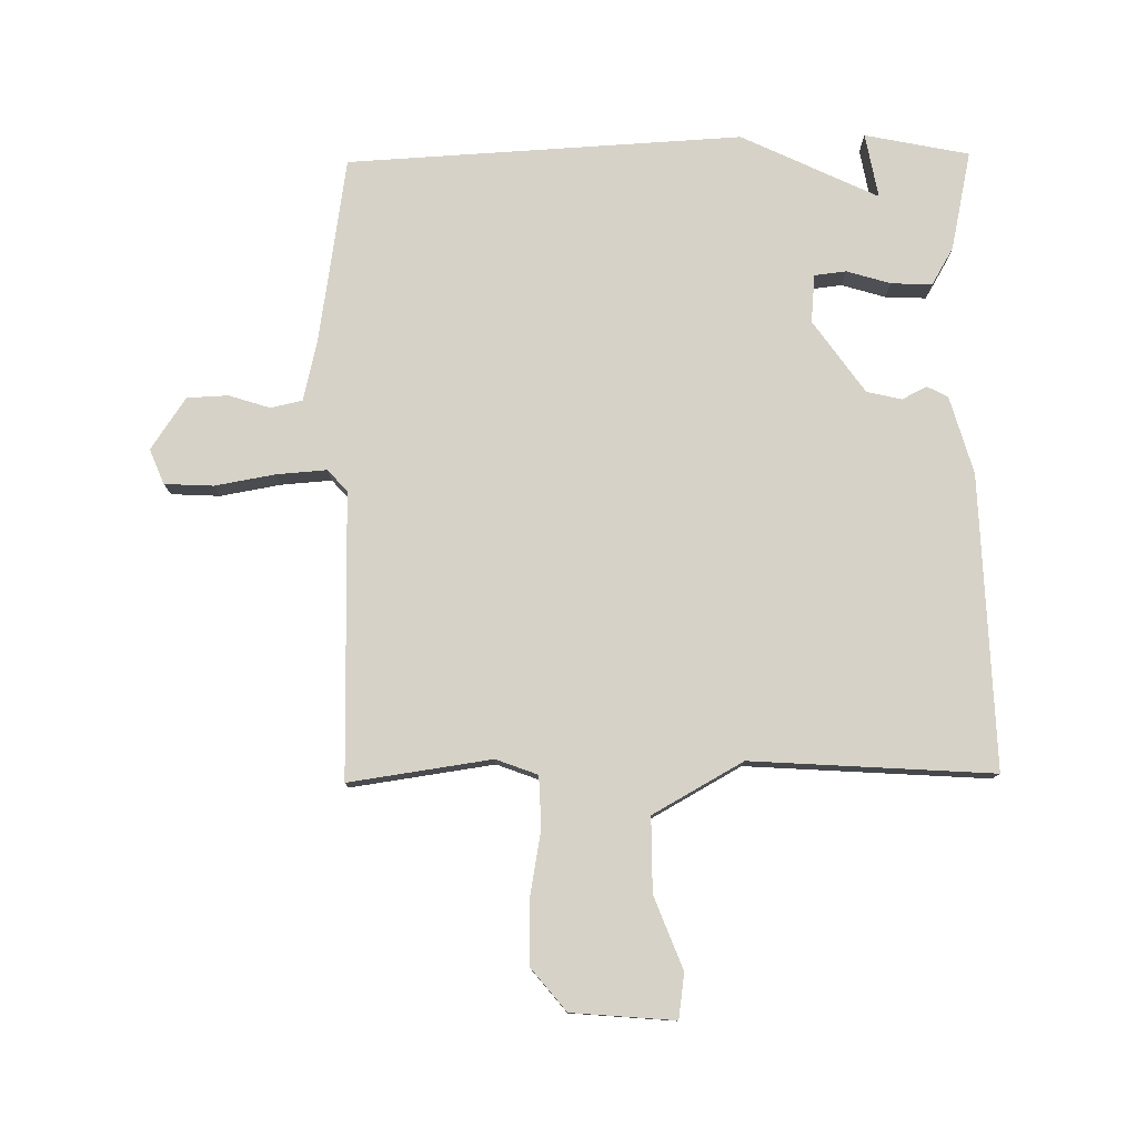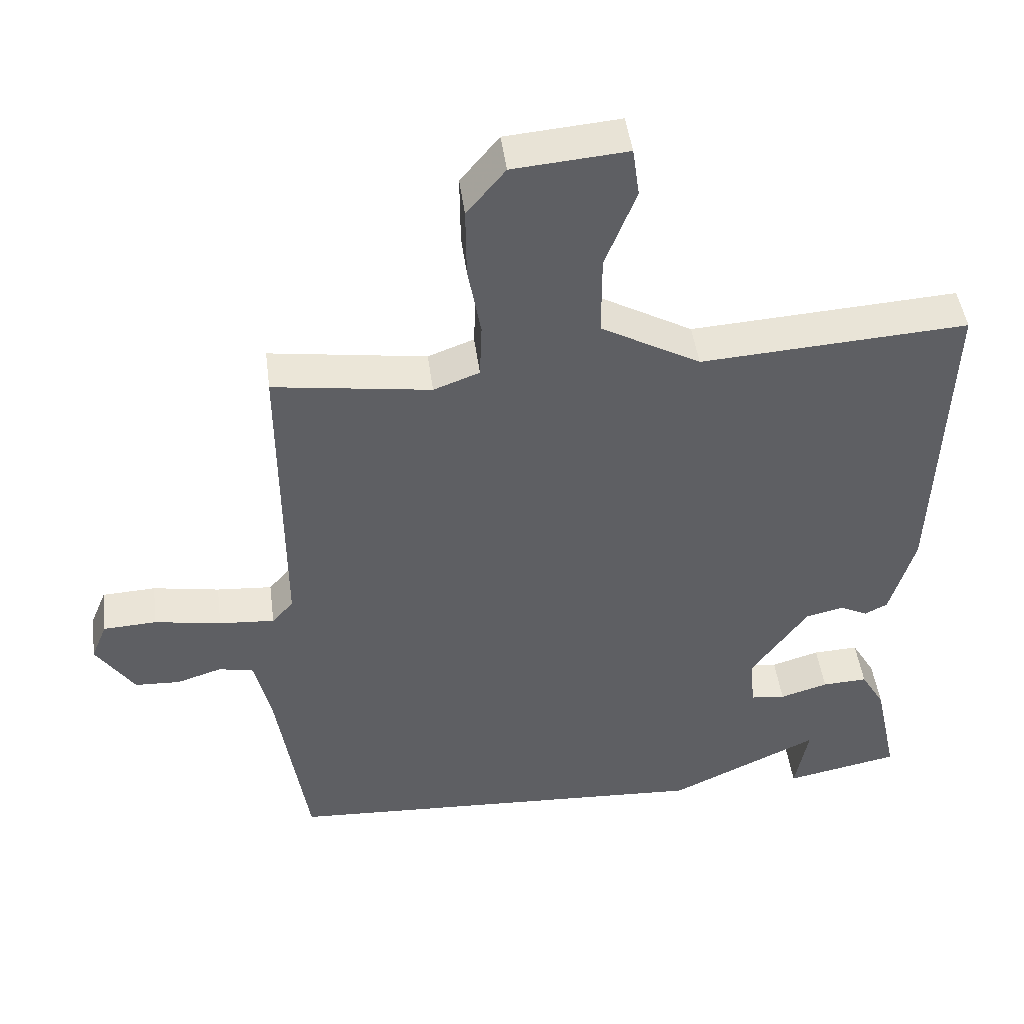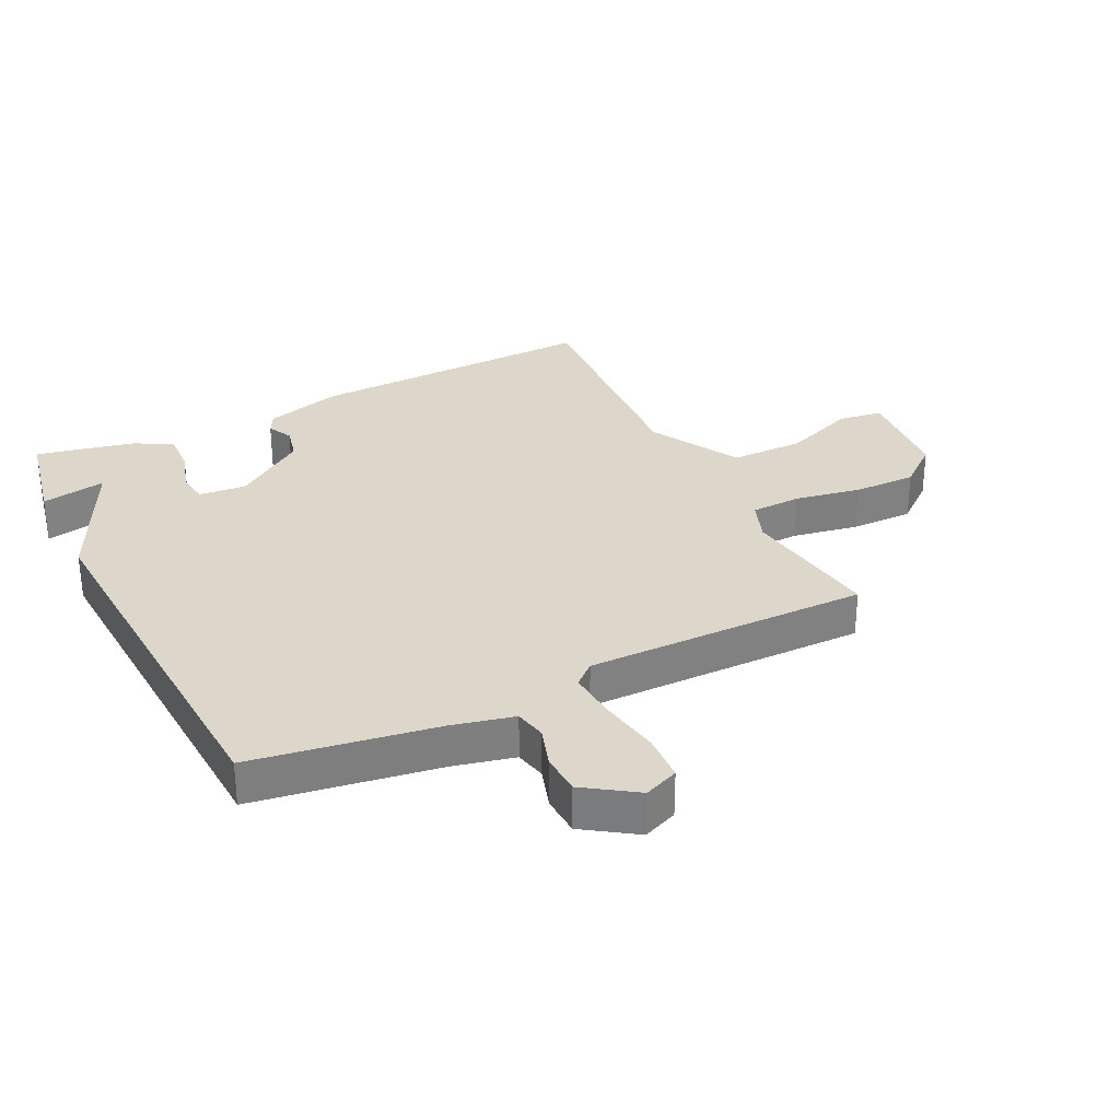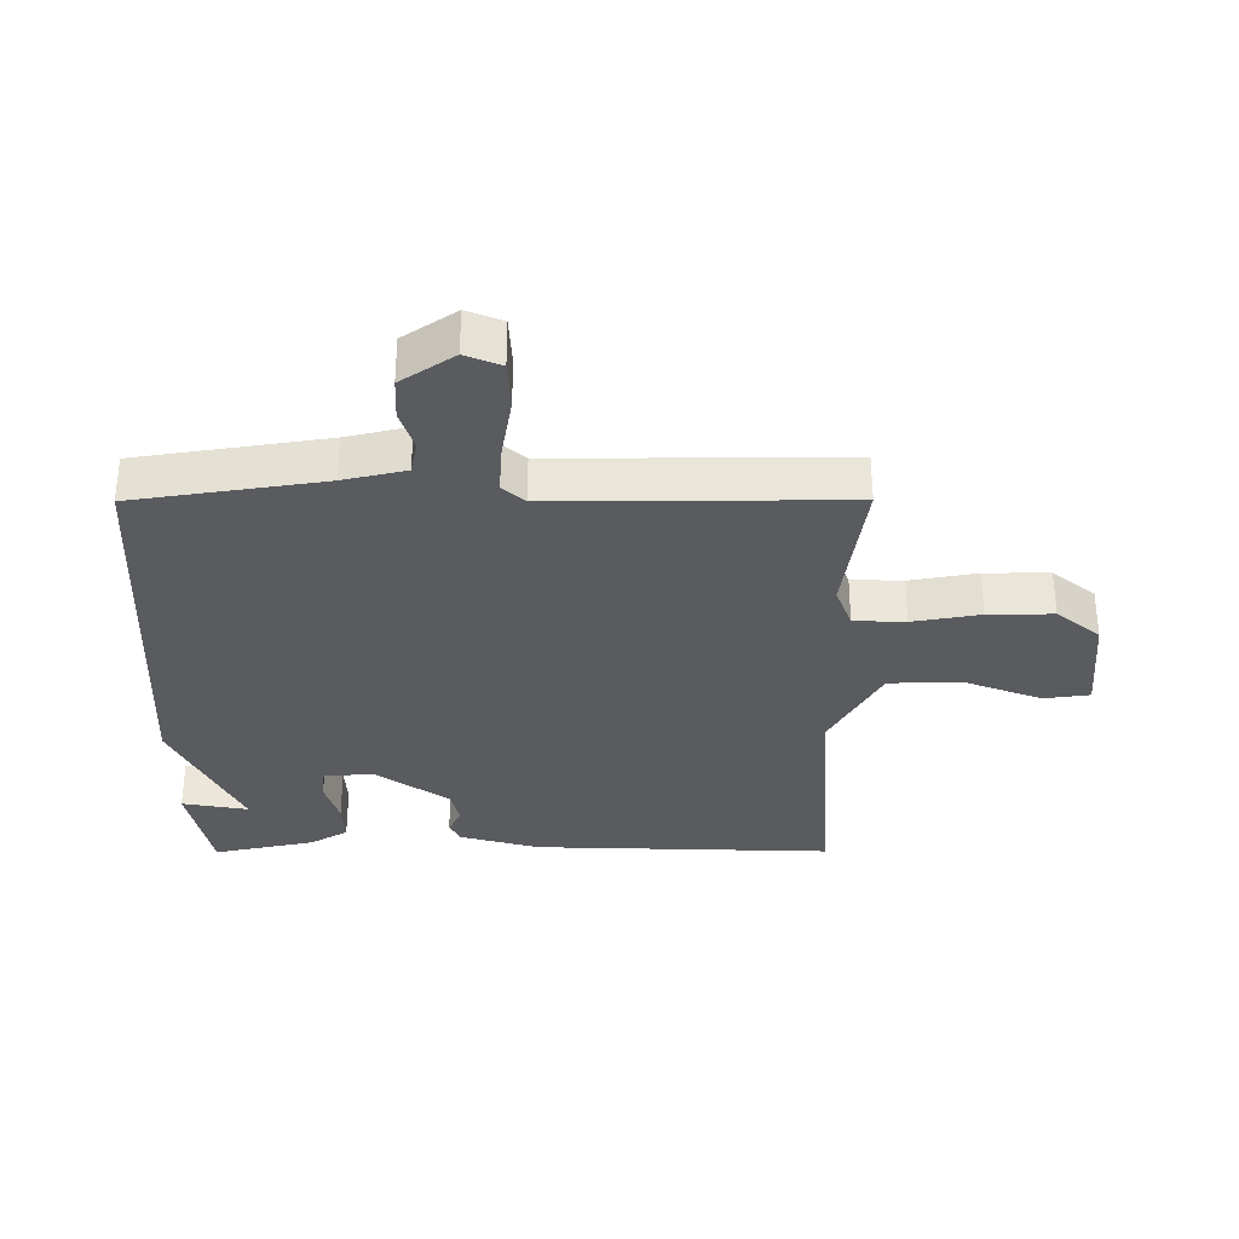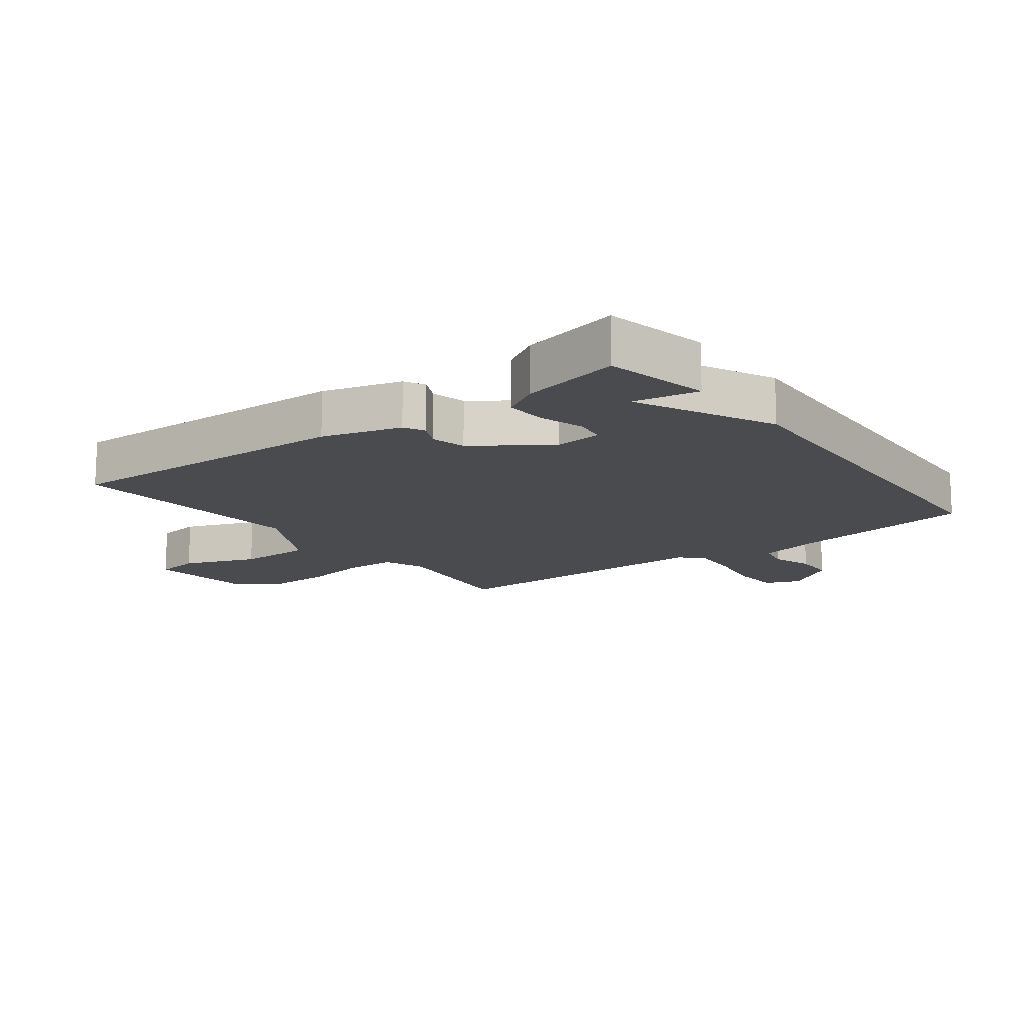
<metadata>
{"format":"obj","ext":"obj","renderer":"f3d","projection":"perspective","resolution":1024,"background":"white","views":[{"elev":78.6,"azim":-0.8,"up":"+Y"},{"elev":46.4,"azim":-7.4,"up":"+Z"},{"elev":30.5,"azim":-116.2,"up":"+Y"},{"elev":-32.6,"azim":-89.8,"up":"+Y"},{"elev":-14.2,"azim":127.4,"up":"+Y"}]}
</metadata>
<code>
v -0.5 0.07 -0.5
v -0.546 0.07 -0.202
v -0.569 0.07 -0.104
v -0.62 0.07 -0.093
v -0.686 0.07 -0.114
v -0.752 0.07 -0.111
v -0.808 0.07 -0.028
v -0.785 0.07 0.028
v -0.707 0.07 0.032
v -0.61 0.07 0.015
v -0.529 0.07 0.009
v -0.498 0.07 0.044
v -0.5 0.07 0.5
v -0.271 0.07 0.467
v -0.204 0.07 0.492
v -0.201 0.07 0.573
v -0.22 0.07 0.679
v -0.221 0.07 0.781
v -0.165 0.07 0.849
v 0.001 0.07 0.863
v 0.011 0.07 0.791
v -0.034 0.07 0.675
v -0.034 0.07 0.556
v 0.111 0.07 0.475
v 0.5 0.07 0.5
v 0.484 0.07 0.029
v 0.448 0.07 -0.096
v 0.415 0.07 -0.113
v 0.375 0.07 -0.093
v 0.319 0.07 -0.106
v 0.237 0.07 -0.222
v 0.244 0.07 -0.299
v 0.295 0.07 -0.305
v 0.365 0.07 -0.284
v 0.431 0.07 -0.281
v 0.466 0.07 -0.341
v 0.5 0.07 -0.5
v 0.333 0.07 -0.534
v 0.352 0.07 -0.43
v 0.133 0.07 -0.534
v -0.5 0 -0.5
v -0.546 0 -0.202
v -0.569 0 -0.104
v -0.62 0 -0.093
v -0.686 0 -0.114
v -0.752 0 -0.111
v -0.808 0 -0.028
v -0.785 0 0.028
v -0.707 0 0.032
v -0.61 0 0.015
v -0.529 0 0.009
v -0.498 0 0.044
v -0.5 0 0.5
v -0.271 0 0.467
v -0.204 0 0.492
v -0.201 0 0.573
v -0.22 0 0.679
v -0.221 0 0.781
v -0.165 0 0.849
v 0.001 0 0.863
v 0.011 0 0.791
v -0.034 0 0.675
v -0.034 0 0.556
v 0.111 0 0.475
v 0.5 0 0.5
v 0.484 0 0.029
v 0.448 0 -0.096
v 0.415 0 -0.113
v 0.375 0 -0.093
v 0.319 0 -0.106
v 0.237 0 -0.222
v 0.244 0 -0.299
v 0.295 0 -0.305
v 0.365 0 -0.284
v 0.431 0 -0.281
v 0.466 0 -0.341
v 0.5 0 -0.5
v 0.333 0 -0.534
v 0.352 0 -0.43
v 0.133 0 -0.534
f 39 40 1 2
f 37 38 39
f 36 37 39
f 35 36 39
f 33 34 35 39
f 32 33 39
f 32 39 2 3
f 31 32 3
f 30 31 3 4
f 29 30 4
f 27 28 29
f 26 27 29
f 25 26 29
f 24 25 29
f 23 24 29 4
f 20 21 22
f 19 20 22
f 18 19 22
f 17 18 22
f 16 17 22
f 15 16 22 23
f 12 13 14
f 12 14 15
f 8 9 10
f 7 8 10
f 6 7 10
f 5 6 10
f 4 5 10
f 4 10 11
f 23 4 11
f 12 15 23
f 11 12 23
f 42 41 80 79
f 79 78 77
f 79 77 76
f 79 76 75
f 79 75 74 73
f 79 73 72
f 43 42 79 72
f 43 72 71
f 44 43 71 70
f 44 70 69
f 69 68 67
f 69 67 66
f 69 66 65
f 69 65 64
f 44 69 64 63
f 62 61 60
f 62 60 59
f 62 59 58
f 62 58 57
f 62 57 56
f 63 62 56 55
f 54 53 52
f 55 54 52
f 50 49 48
f 50 48 47
f 50 47 46
f 50 46 45
f 50 45 44
f 51 50 44
f 51 44 63
f 63 55 52
f 63 52 51
f 1 41 42 2
f 2 42 43 3
f 3 43 44 4
f 4 44 45 5
f 5 45 46 6
f 6 46 47 7
f 7 47 48 8
f 8 48 49 9
f 9 49 50 10
f 10 50 51 11
f 11 51 52 12
f 12 52 53 13
f 13 53 54 14
f 14 54 55 15
f 15 55 56 16
f 16 56 57 17
f 17 57 58 18
f 18 58 59 19
f 19 59 60 20
f 20 60 61 21
f 21 61 62 22
f 22 62 63 23
f 23 63 64 24
f 24 64 65 25
f 25 65 66 26
f 26 66 67 27
f 27 67 68 28
f 28 68 69 29
f 29 69 70 30
f 30 70 71 31
f 31 71 72 32
f 32 72 73 33
f 33 73 74 34
f 34 74 75 35
f 35 75 76 36
f 36 76 77 37
f 37 77 78 38
f 38 78 79 39
f 39 79 80 40
f 40 80 41 1

</code>
